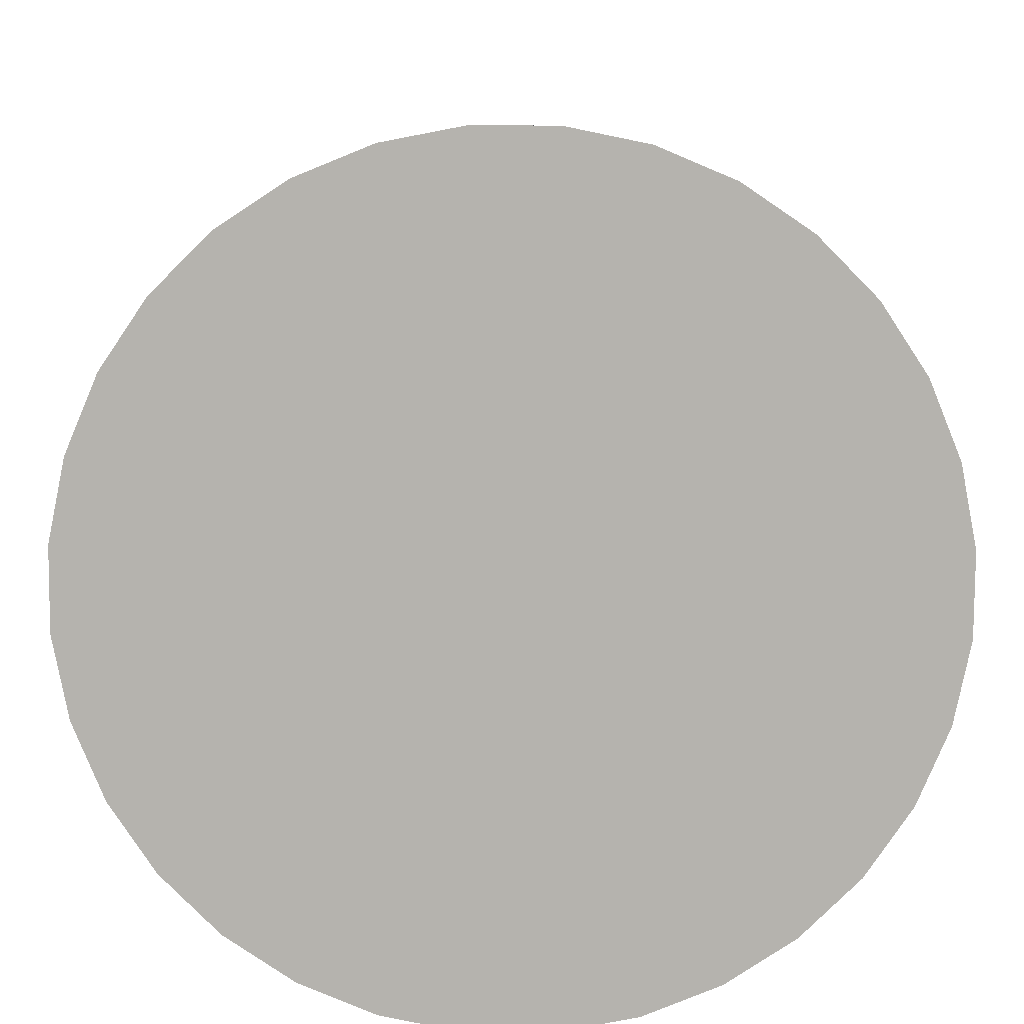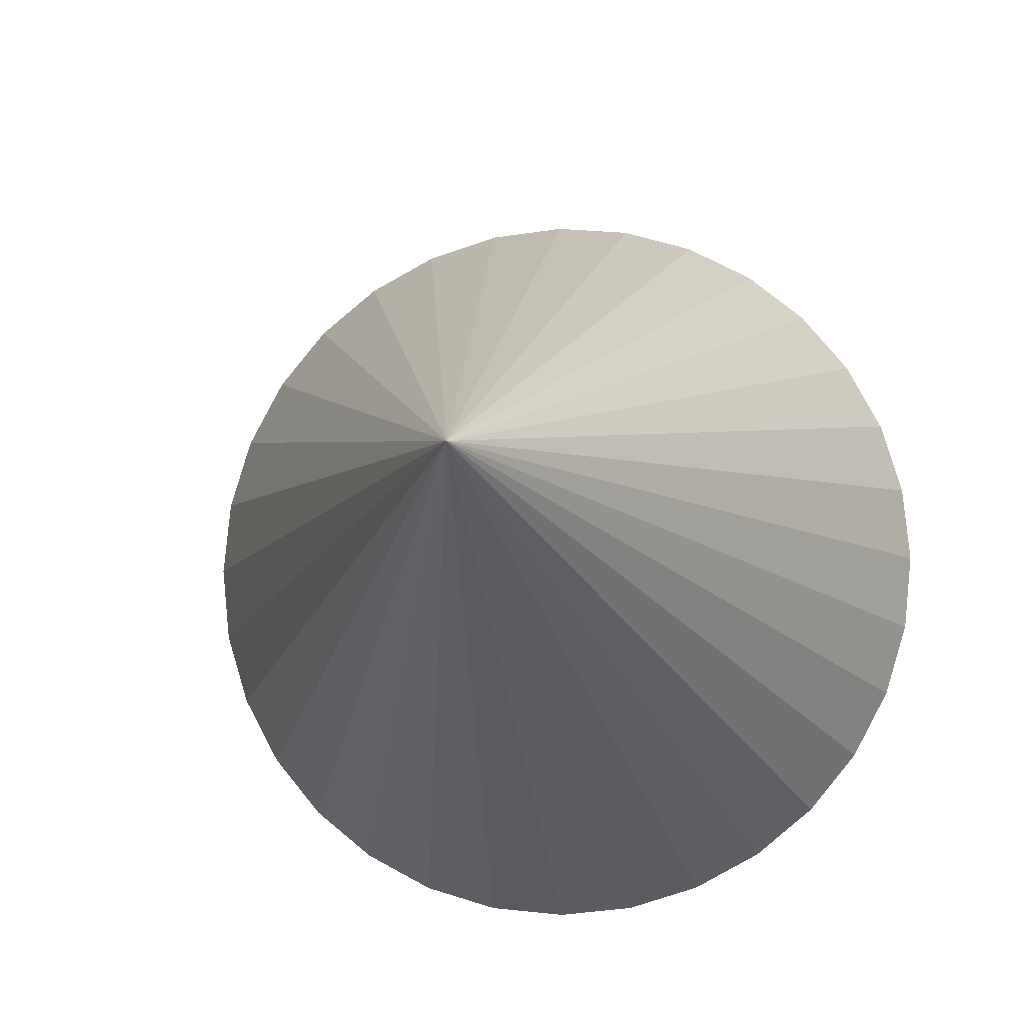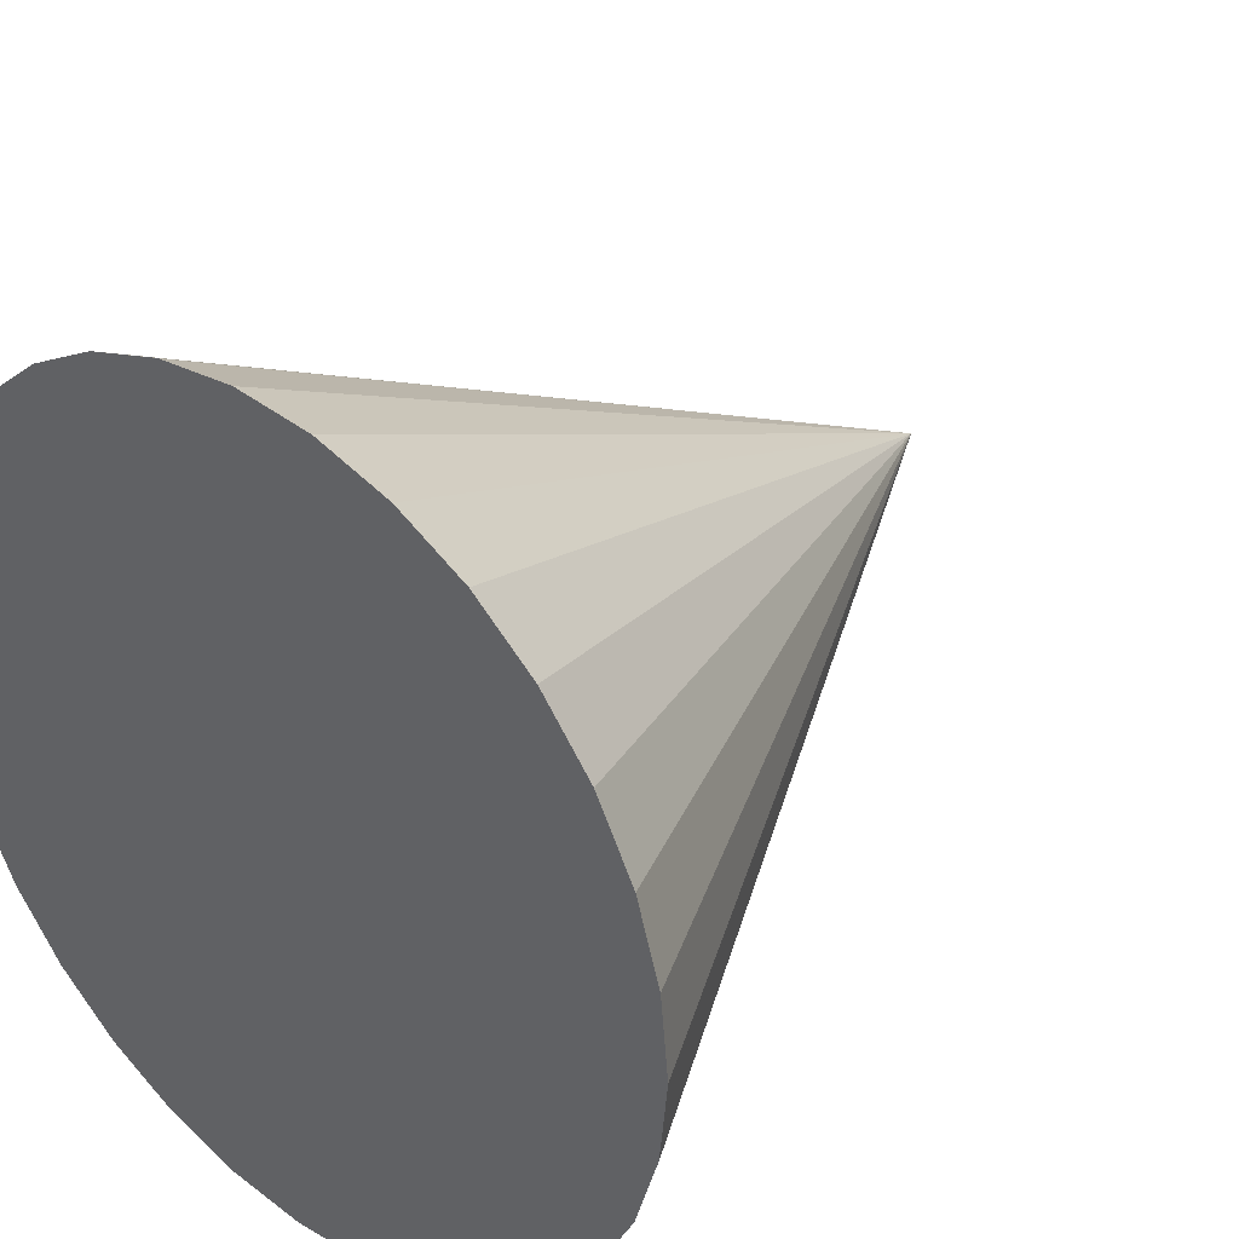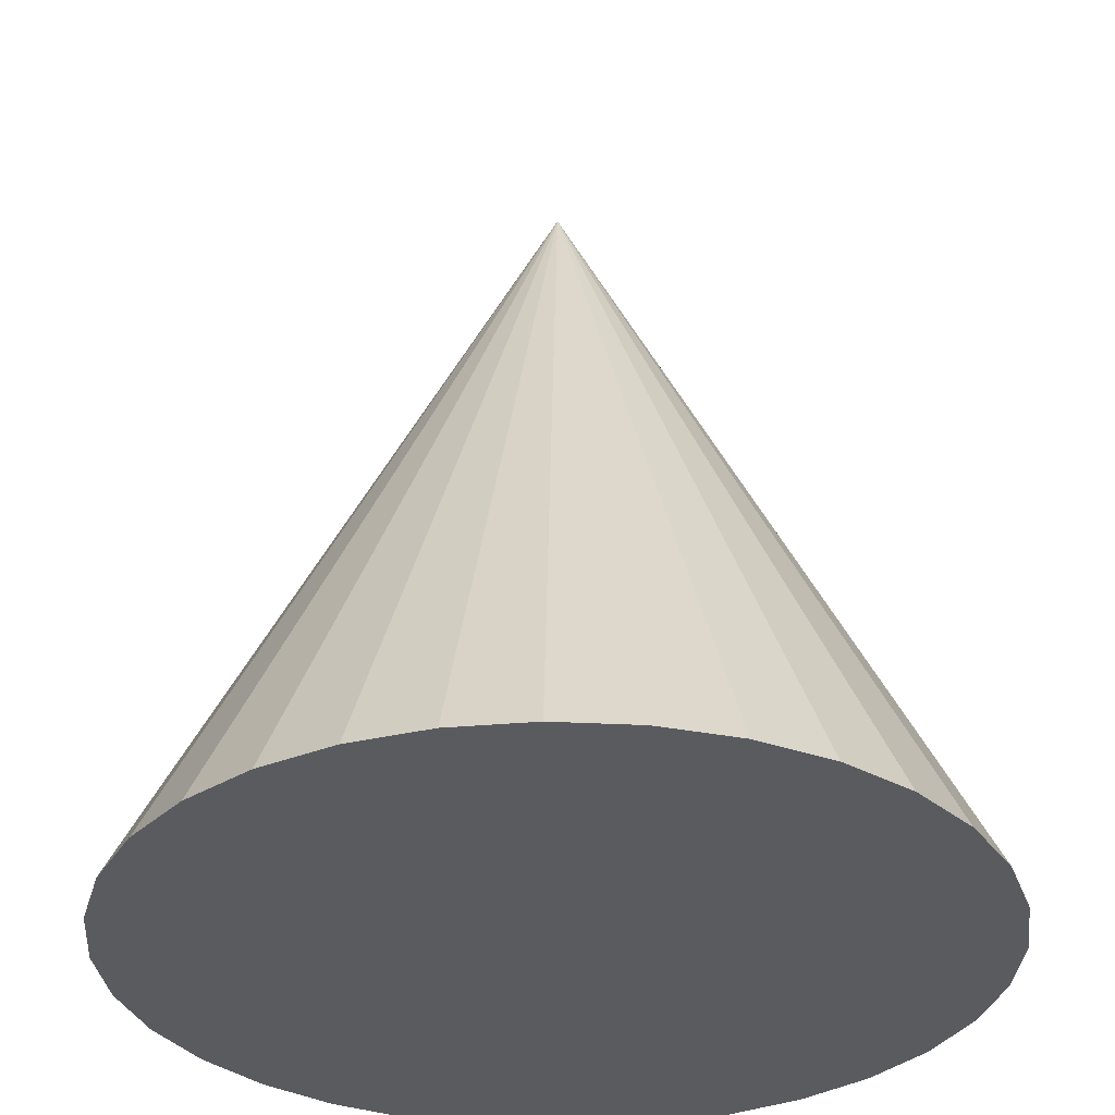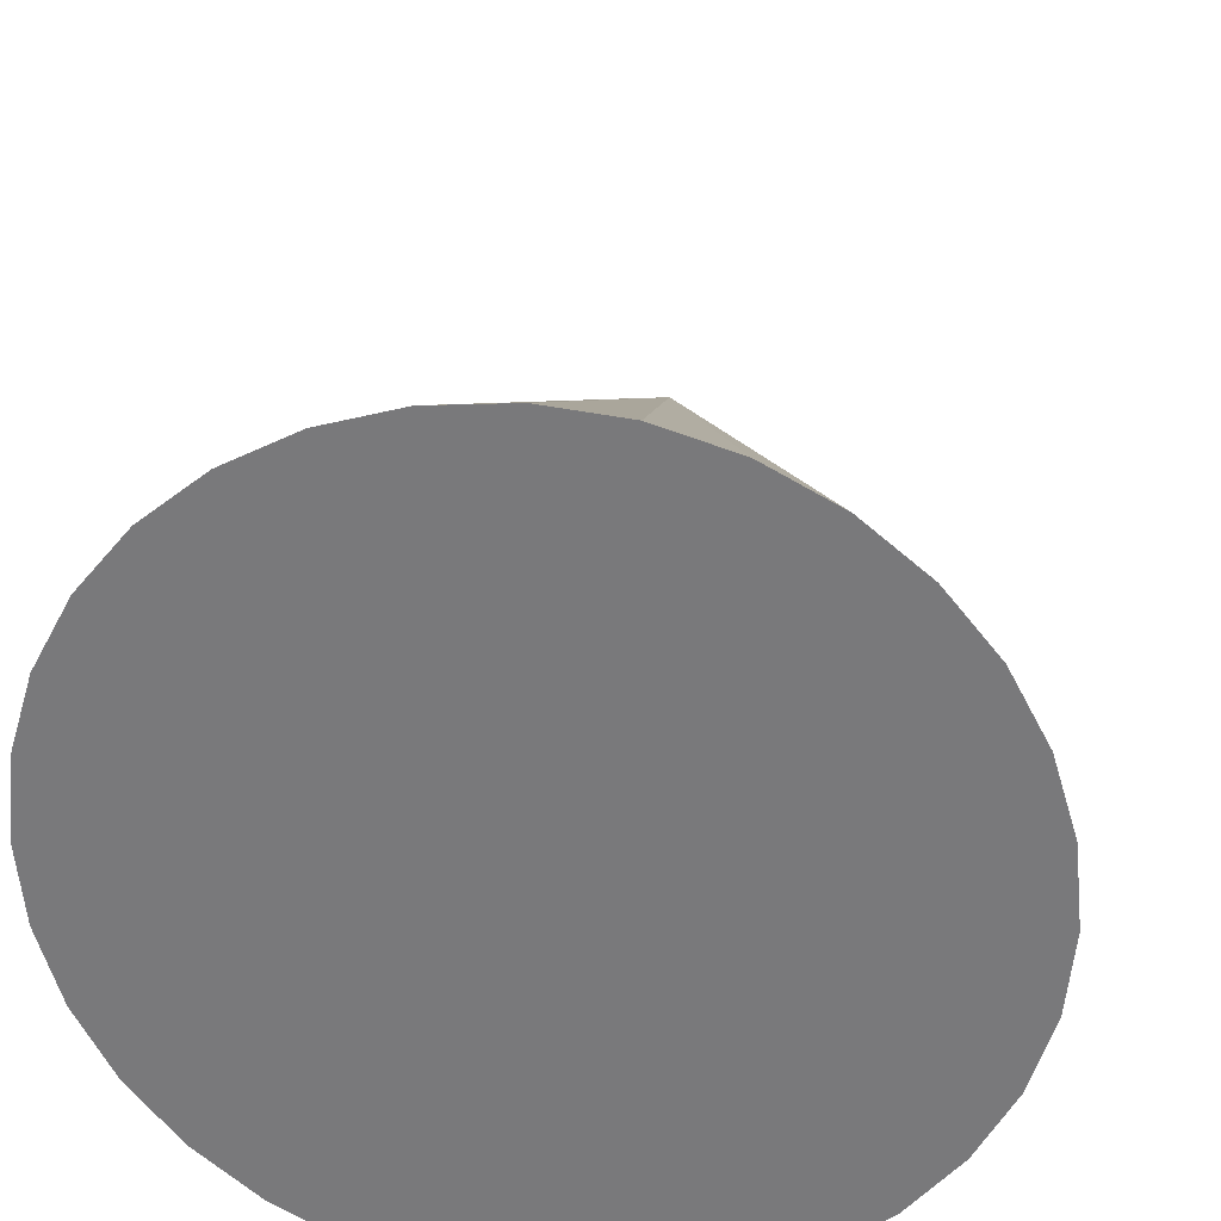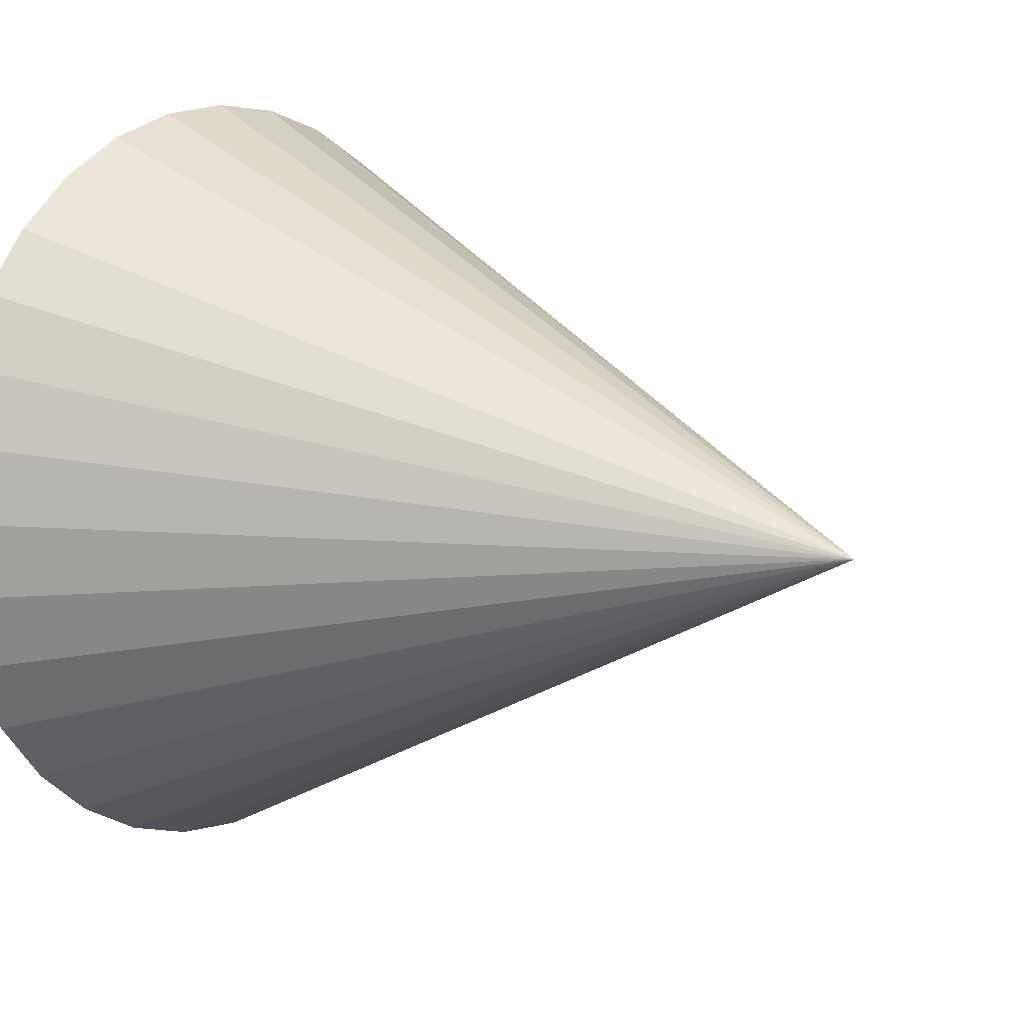
<metadata>
{"format":"obj","ext":"obj","renderer":"f3d","projection":"perspective","resolution":1024,"background":"white","views":[{"elev":-80.0,"azim":39.0,"up":"+Y"},{"elev":-8.9,"azim":-171.9,"up":"+Z"},{"elev":34.5,"azim":41.6,"up":"+Z"},{"elev":-32.7,"azim":-21.0,"up":"+Y"},{"elev":30.9,"azim":8.1,"up":"+Z"},{"elev":10.1,"azim":128.4,"up":"+Z"}]}
</metadata>
<code>
o Cone
v -0.2432 -1.535 -0.7102
v -0.04808 -1.535 -0.691
v 0.1395 -1.535 -0.6341
v 0.3124 -1.535 -0.5417
v 0.4639 -1.535 -0.4173
v 0.5883 -1.535 -0.2658
v 0.6807 -1.535 -0.09286
v 0.7376 -1.535 0.09473
v 0.7568 -1.535 0.2898
v -0.2432 0.4651 0.2898
v 0.7376 -1.535 0.4849
v 0.6807 -1.535 0.6725
v 0.5883 -1.535 0.8454
v 0.4639 -1.535 0.9969
v 0.3124 -1.535 1.121
v 0.1395 -1.535 1.214
v -0.04808 -1.535 1.271
v -0.2432 -1.535 1.29
v -0.4383 -1.535 1.271
v -0.6259 -1.535 1.214
v -0.7987 -1.535 1.121
v -0.9503 -1.535 0.9969
v -1.075 -1.535 0.8454
v -1.167 -1.535 0.6725
v -1.224 -1.535 0.4849
v -1.243 -1.535 0.2898
v -1.224 -1.535 0.09473
v -1.167 -1.535 -0.09287
v -1.075 -1.535 -0.2658
v -0.9503 -1.535 -0.4173
v -0.7987 -1.535 -0.5417
v -0.6259 -1.535 -0.6341
v -0.4383 -1.535 -0.691
f 32 10 33
f 1 10 2
f 31 10 32
f 30 10 31
f 29 10 30
f 28 10 29
f 27 10 28
f 26 10 27
f 25 10 26
f 24 10 25
f 23 10 24
f 22 10 23
f 21 10 22
f 20 10 21
f 19 10 20
f 18 10 19
f 17 10 18
f 16 10 17
f 15 10 16
f 14 10 15
f 13 10 14
f 12 10 13
f 11 10 12
f 9 10 11
f 8 10 9
f 7 10 8
f 6 10 7
f 5 10 6
f 4 10 5
f 3 10 4
f 33 10 1
f 2 10 3
f 1 2 3 4 5 6 7 8 9 11 12 13 14 15 16 17 18 19 20 21 22 23 24 25 26 27 28 29 30 31 32 33

</code>
